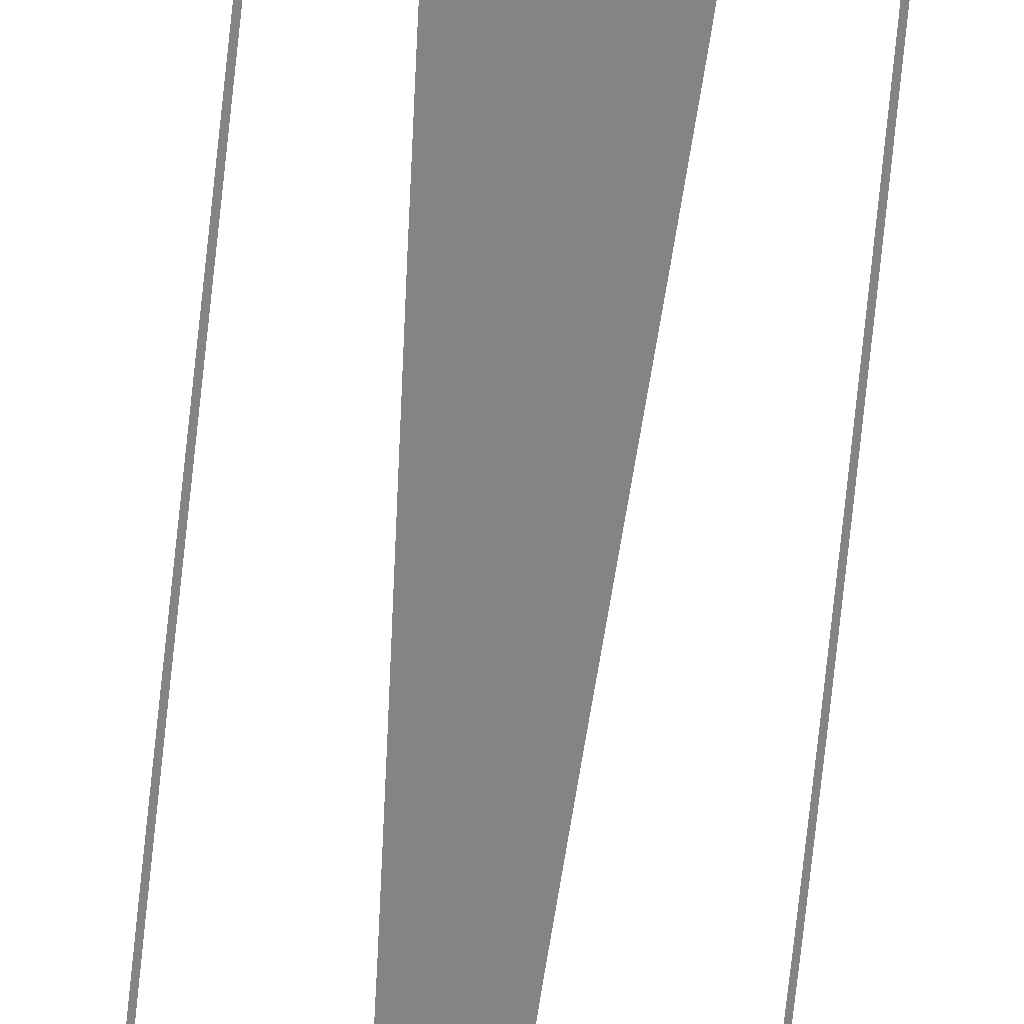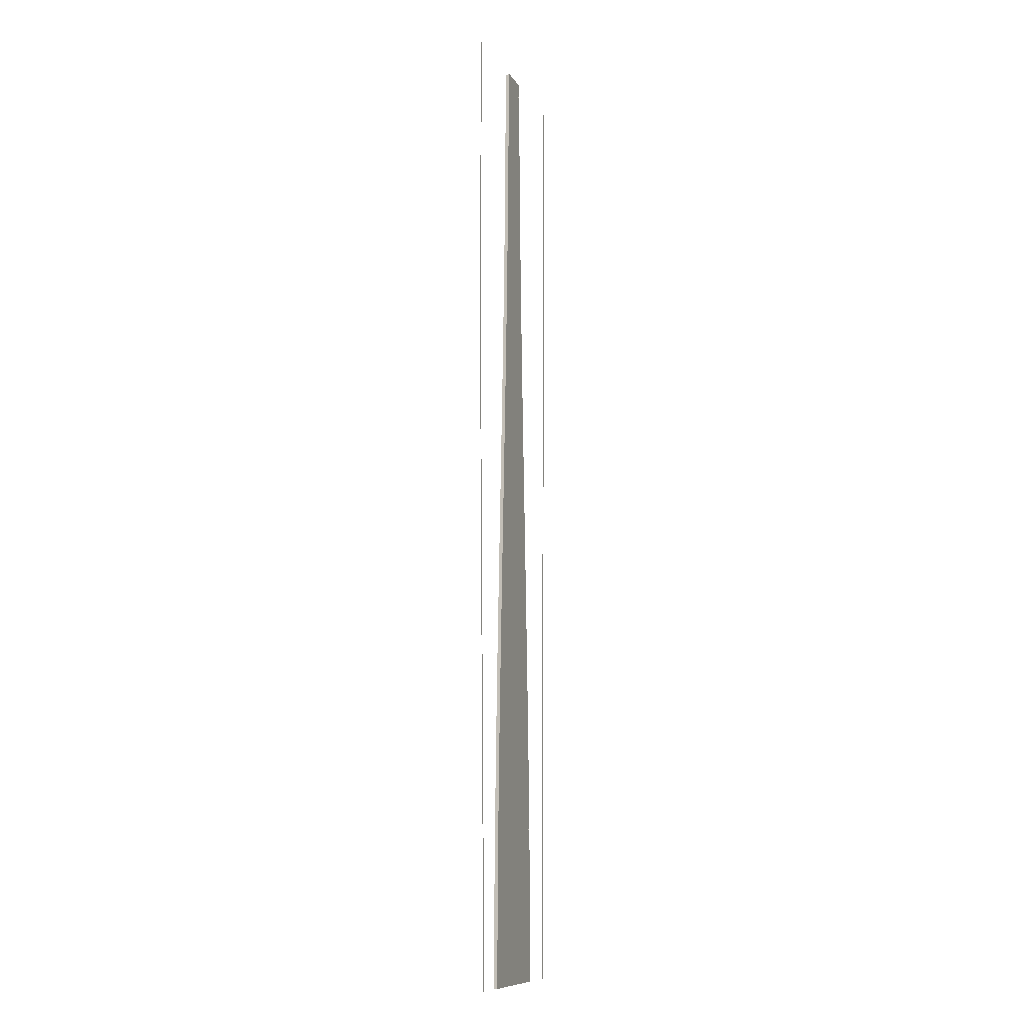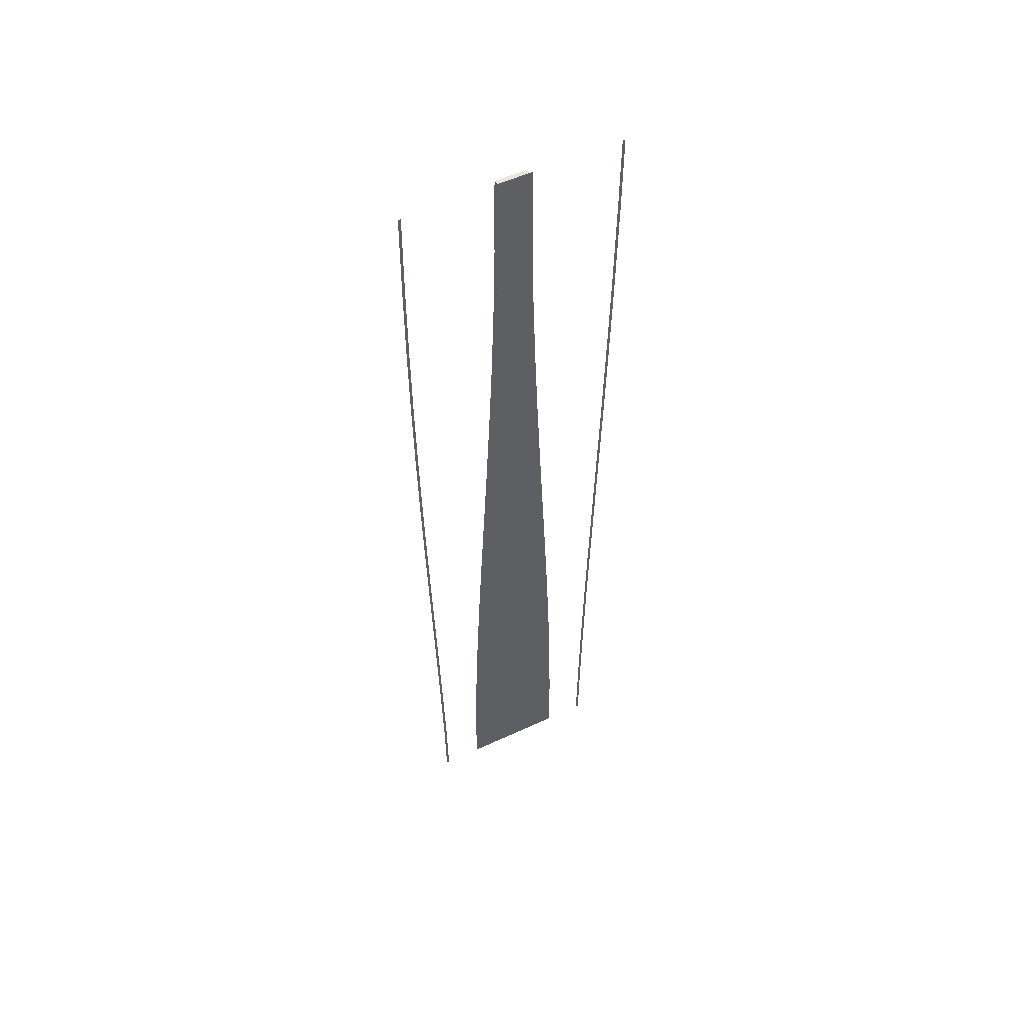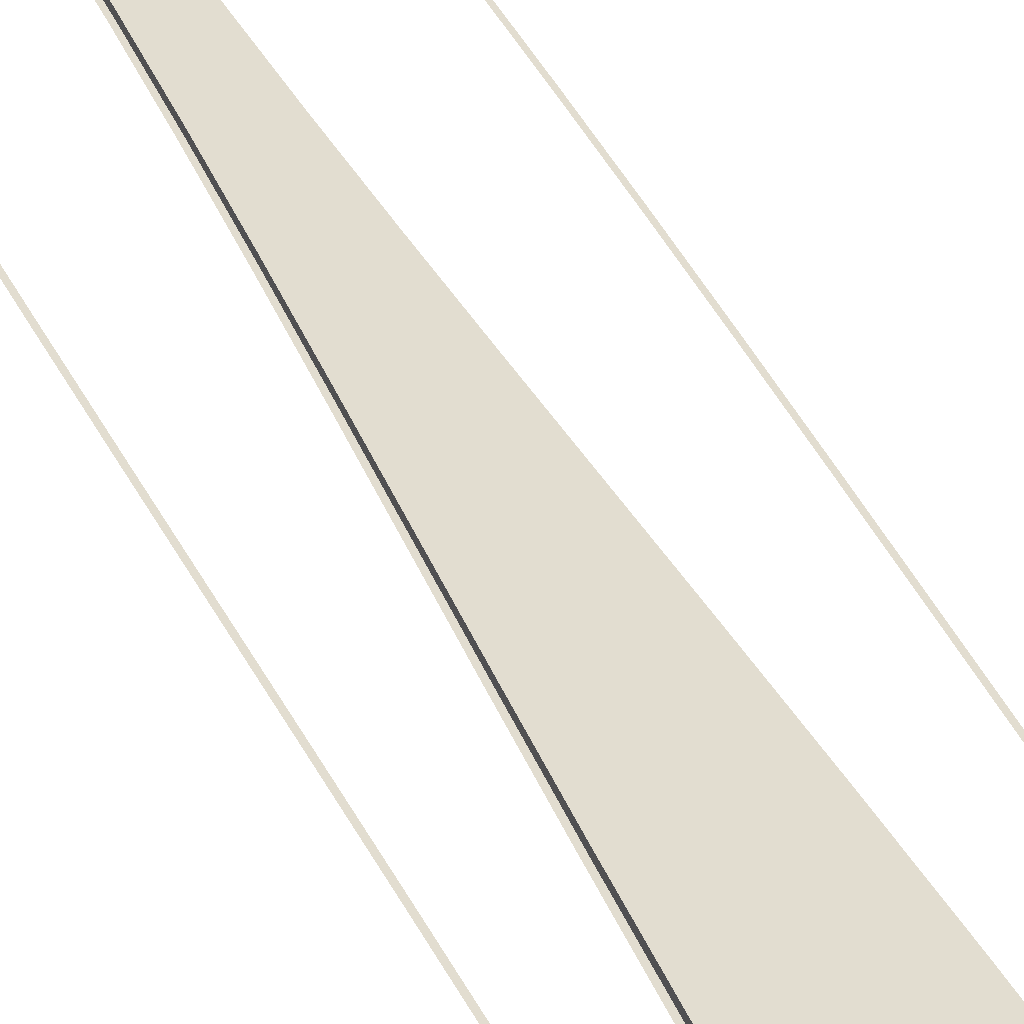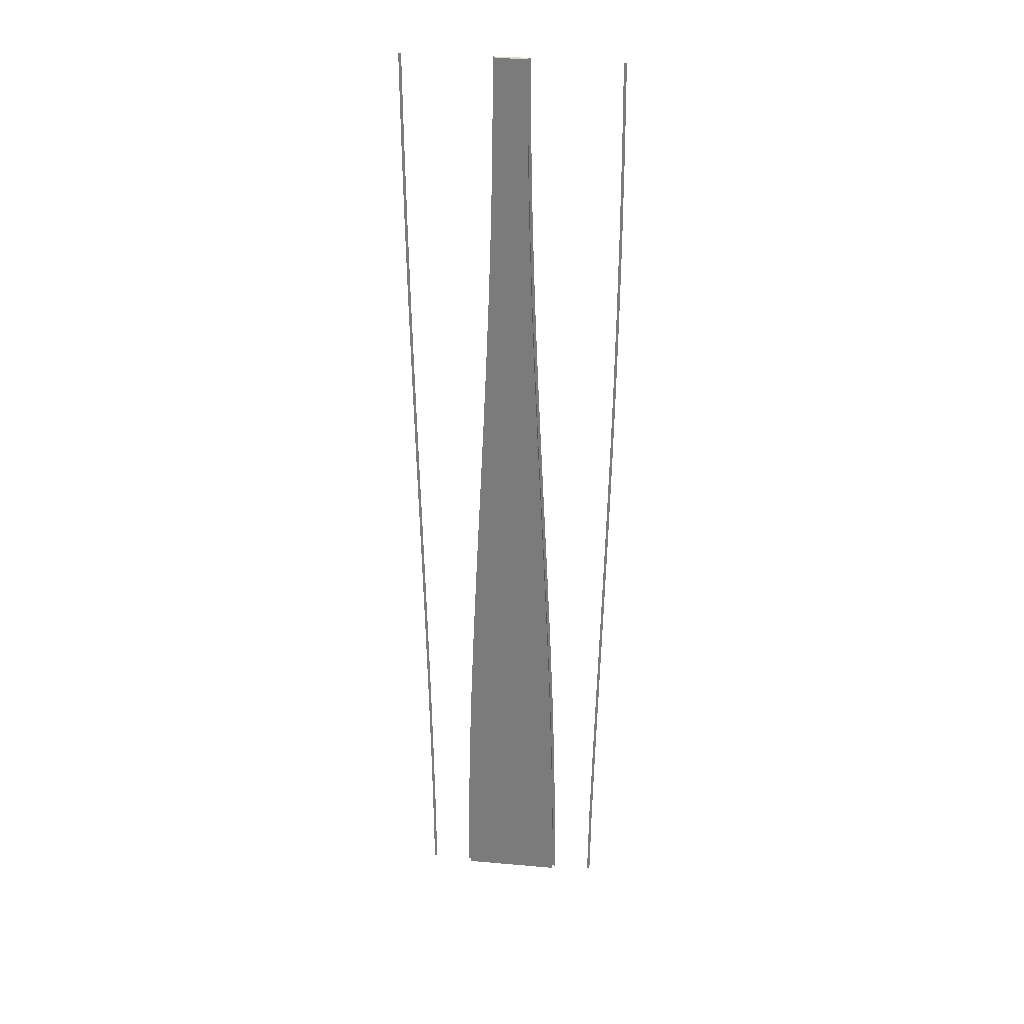
<metadata>
{"format":"obj","ext":"obj","renderer":"f3d","projection":"perspective","resolution":1024,"background":"white","views":[{"elev":-61.3,"azim":174.5,"up":"+Y"},{"elev":-10.3,"azim":-71.0,"up":"+Z"},{"elev":54.6,"azim":-26.2,"up":"+Z"},{"elev":35.2,"azim":158.5,"up":"+Y"},{"elev":30.4,"azim":-172.7,"up":"+Z"}]}
</metadata>
<code>
v  -2.094 0 -0
v  2.101 0 -0
v  2.373 0 -5.333
v  -2.368 0 -5.333
v  -2.094 -0.295 -0
v  -2.368 -0.295 -5.333
v  2.101 -0.295 -0
v  1.828 0 5.333
v  1.828 -0.295 5.333
v  -1 0 32
v  1 0 32
v  1.043 0 26.67
v  -1.04 0 26.67
v  1.163 0 21.33
v  -1.157 0 21.33
v  1.344 0 16
v  -1.337 0 16
v  1.571 0 10.67
v  -1.563 0 10.67
v  -1.82 0 5.333
v  3.2 0 -32
v  -3.2 0 -32
v  -3.156 0 -26.67
v  3.157 0 -26.67
v  -3.036 0 -21.33
v  3.037 0 -21.33
v  -2.854 0 -16
v  2.857 0 -16
v  -2.627 0 -10.67
v  2.63 0 -10.67
v  -1 -0.295 32
v  -1.04 -0.295 26.67
v  -1.157 -0.295 21.33
v  -1.337 -0.295 16
v  -1.563 -0.295 10.67
v  -1.82 -0.295 5.333
v  -3.2 -0.295 -32
v  -3.156 -0.295 -26.67
v  -3.036 -0.295 -21.33
v  -2.854 -0.295 -16
v  -2.627 -0.295 -10.67
v  3.2 -0.295 -32
v  3.157 -0.295 -26.67
v  3.037 -0.295 -21.33
v  2.857 -0.295 -16
v  2.63 -0.295 -10.67
v  2.373 -0.295 -5.333
v  1 -0.295 32
v  1.043 -0.295 26.67
v  1.163 -0.295 21.33
v  1.344 -0.295 16
v  1.571 -0.295 10.67
v  7.024 -0.295 32
v  7.006 -0.295 26.47
v  6.826 -0.295 26.48
v  6.844 -0.295 32
v  6.956 -0.295 20.92
v  6.776 -0.295 20.92
v  6.882 -0.295 15.47
v  6.702 -0.295 15.48
v  6.789 -0.295 10.14
v  6.609 -0.295 10.15
v  6.686 -0.295 4.902
v  6.506 -0.295 4.904
v  6.577 -0.295 -0.2833
v  6.396 -0.295 -0.2805
v  6.467 -0.295 -5.451
v  6.287 -0.295 -5.448
v  6.363 -0.295 -10.64
v  6.183 -0.295 -10.64
v  6.27 -0.295 -15.88
v  6.09 -0.295 -15.88
v  6.195 -0.295 -21.2
v  6.015 -0.295 -21.2
v  6.145 -0.295 -26.6
v  5.965 -0.295 -26.59
v  6.126 -0.295 -32
v  5.946 -0.295 -32
v  -6.835 -0.295 31.91
v  -6.891 -0.295 26.21
v  -7.066 -0.295 26.22
v  -7.012 -0.295 31.91
v  -6.903 -0.295 20.52
v  -7.076 -0.295 20.53
v  -6.875 -0.295 14.99
v  -7.047 -0.295 15
v  -6.813 -0.295 9.603
v  -6.985 -0.295 9.62
v  -6.724 -0.295 4.341
v  -6.895 -0.295 4.359
v  -6.615 -0.295 -0.8362
v  -6.786 -0.295 -0.8189
v  -6.492 -0.295 -5.97
v  -6.664 -0.295 -5.954
v  -6.364 -0.295 -11.1
v  -6.537 -0.295 -11.08
v  -6.234 -0.295 -16.25
v  -6.409 -0.295 -16.24
v  -6.109 -0.295 -21.45
v  -6.286 -0.295 -21.44
v  -5.992 -0.295 -26.69
v  -6.172 -0.295 -26.69
v  -5.935 -0.295 -32
v  -6.115 -0.295 -32
v  -2.274 -0.295 -0
v  2.281 -0.295 -0
v  2.553 -0.295 -5.333
v  -2.548 -0.295 -5.333
v  -1.18 -0.295 32
v  1.18 -0.295 32
v  1.223 -0.295 26.67
v  -1.22 -0.295 26.67
v  1.343 -0.295 21.33
v  -1.337 -0.295 21.33
v  1.524 -0.295 16
v  -1.517 -0.295 16
v  1.751 -0.295 10.67
v  -1.743 -0.295 10.67
v  2.008 -0.295 5.333
v  -2 -0.295 5.333
v  3.38 -0.295 -32
v  -3.38 -0.295 -32
v  -3.336 -0.295 -26.67
v  3.337 -0.295 -26.67
v  -3.216 -0.295 -21.33
v  3.217 -0.295 -21.33
v  -3.034 -0.295 -16
v  3.037 -0.295 -16
v  -2.807 -0.295 -10.67
v  2.81 -0.295 -10.67
g Object001
f 1 2 3
f 3 4 1
f 5 1 4
f 4 6 5
f 7 2 8
f 8 9 7
f 10 11 12
f 12 13 10
f 13 12 14
f 14 15 13
f 15 14 16
f 16 17 15
f 17 16 18
f 18 19 17
f 19 18 8
f 8 20 19
f 20 8 2
f 2 1 20
f 21 22 23
f 23 24 21
f 24 23 25
f 25 26 24
f 26 25 27
f 27 28 26
f 28 27 29
f 29 30 28
f 30 29 4
f 4 3 30
f 31 10 13
f 13 32 31
f 32 13 15
f 15 33 32
f 33 15 17
f 17 34 33
f 34 17 19
f 19 35 34
f 35 19 20
f 20 36 35
f 36 20 1
f 1 5 36
f 22 37 38
f 38 23 22
f 23 38 39
f 39 25 23
f 25 39 40
f 40 27 25
f 27 40 41
f 41 29 27
f 29 41 6
f 6 4 29
f 42 21 24
f 24 43 42
f 43 24 26
f 26 44 43
f 44 26 28
f 28 45 44
f 45 28 30
f 30 46 45
f 46 30 3
f 3 47 46
f 47 3 2
f 2 7 47
f 11 48 49
f 49 12 11
f 12 49 50
f 50 14 12
f 14 50 51
f 51 16 14
f 16 51 52
f 52 18 16
f 18 52 9
f 9 8 18
f 37 21 42
f 37 22 21
f 48 11 10
f 10 31 48
f 53 54 55 56
f 54 57 58 55
f 57 59 60 58
f 59 61 62 60
f 61 63 64 62
f 63 65 66 64
f 65 67 68 66
f 67 69 70 68
f 69 71 72 70
f 71 73 74 72
f 73 75 76 74
f 75 77 78 76
f 79 80 81 82
f 80 83 84 81
f 83 85 86 84
f 85 87 88 86
f 88 87 89 90
f 90 89 91 92
f 92 91 93 94
f 94 93 95 96
f 95 97 98 96
f 97 99 100 98
f 99 101 102 100
f 101 103 104 102
f 105 106 107
f 107 108 105
f 109 110 111
f 111 112 109
f 112 111 113
f 113 114 112
f 114 113 115
f 115 116 114
f 116 115 117
f 117 118 116
f 118 117 119
f 119 120 118
f 120 119 106
f 106 105 120
f 121 122 123
f 123 124 121
f 124 123 125
f 125 126 124
f 126 125 127
f 127 128 126
f 128 127 129
f 129 130 128
f 130 129 108
f 108 107 130

</code>
